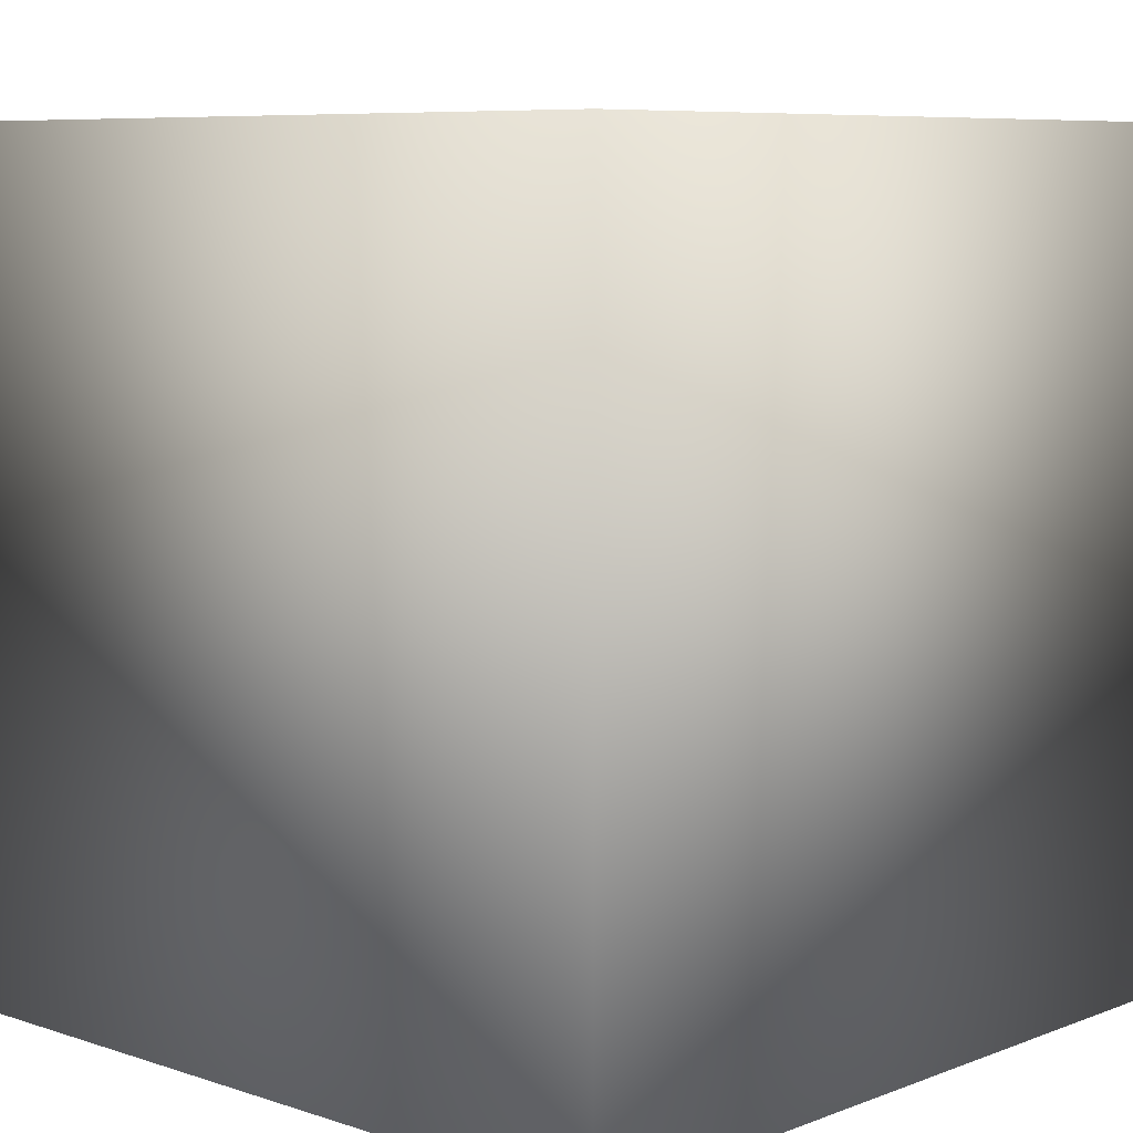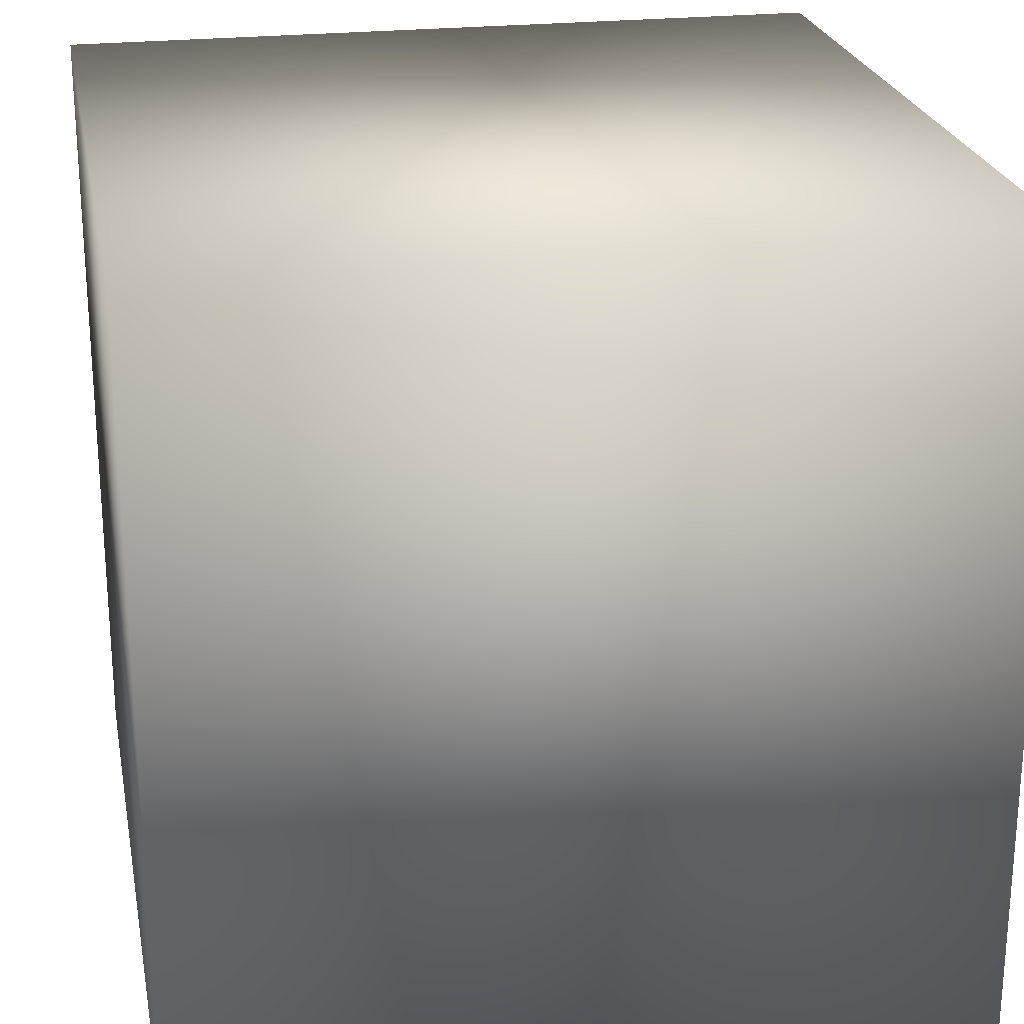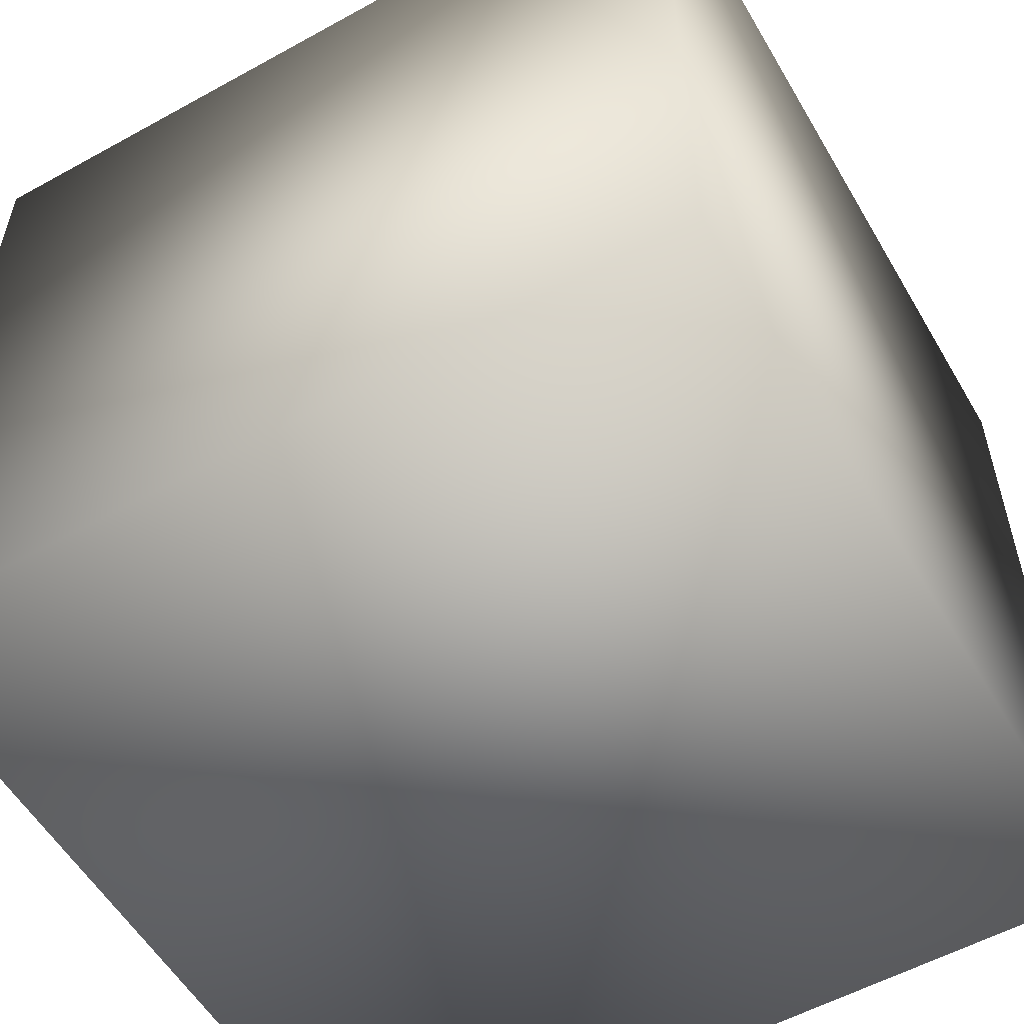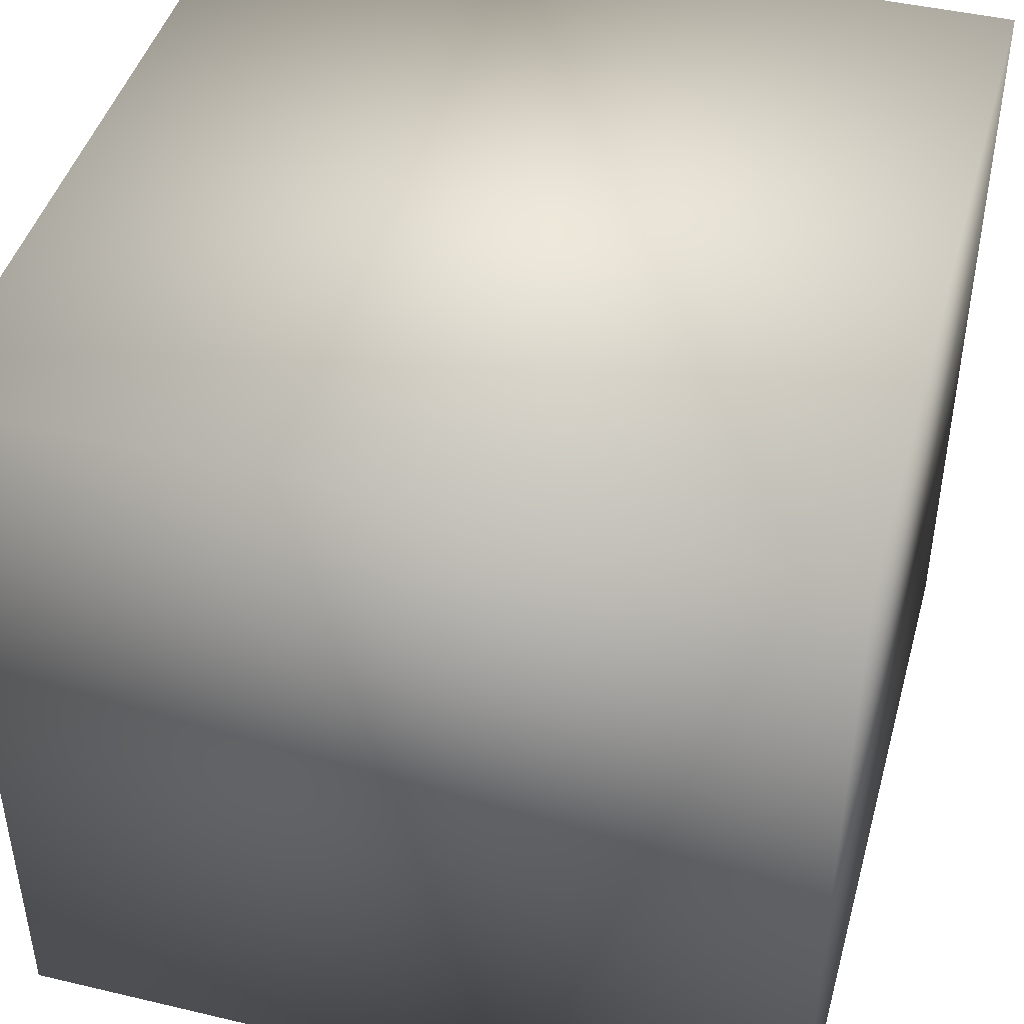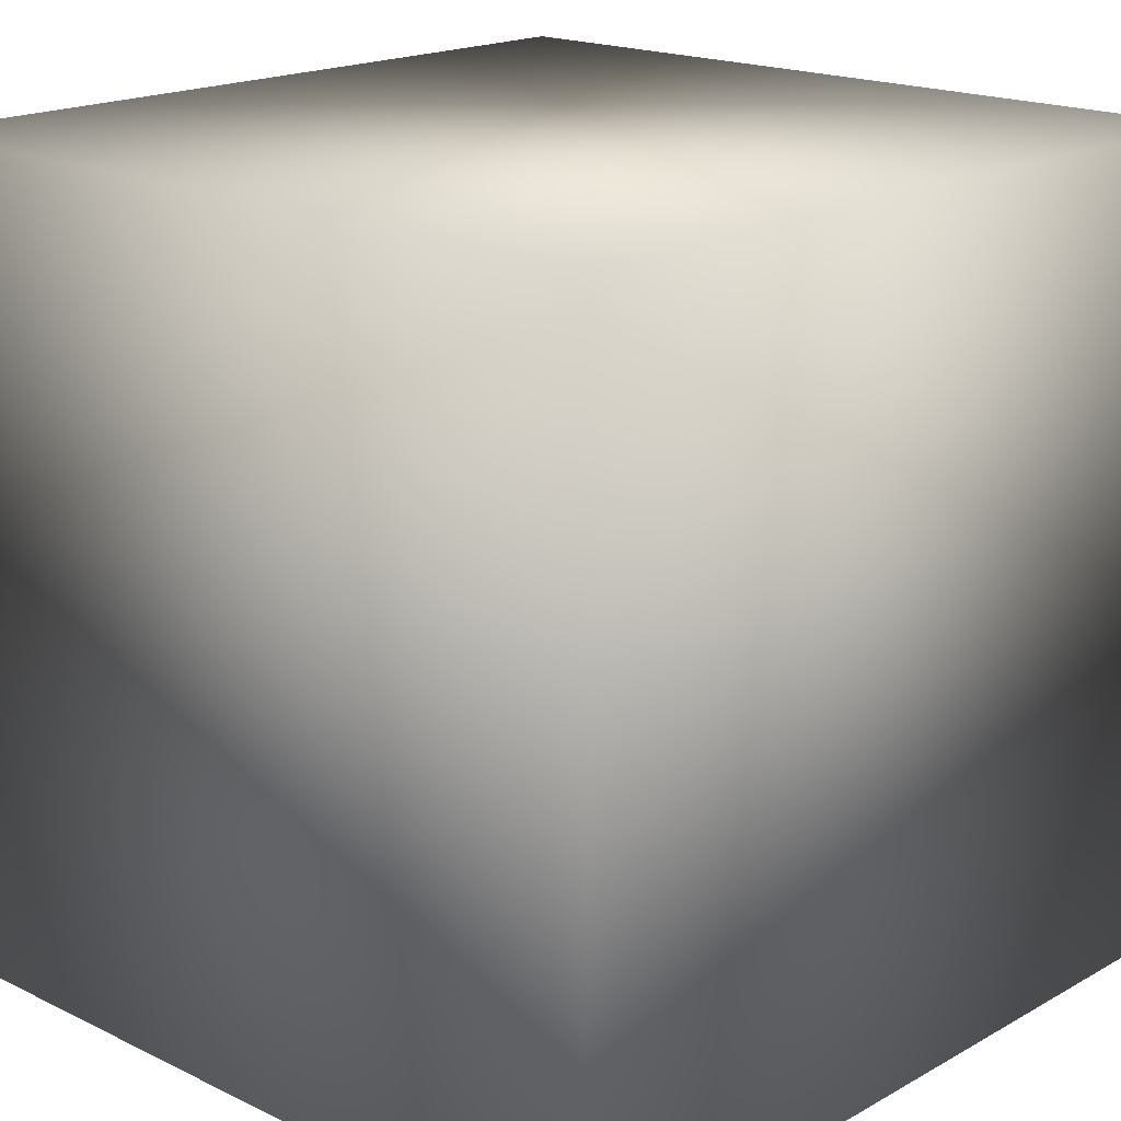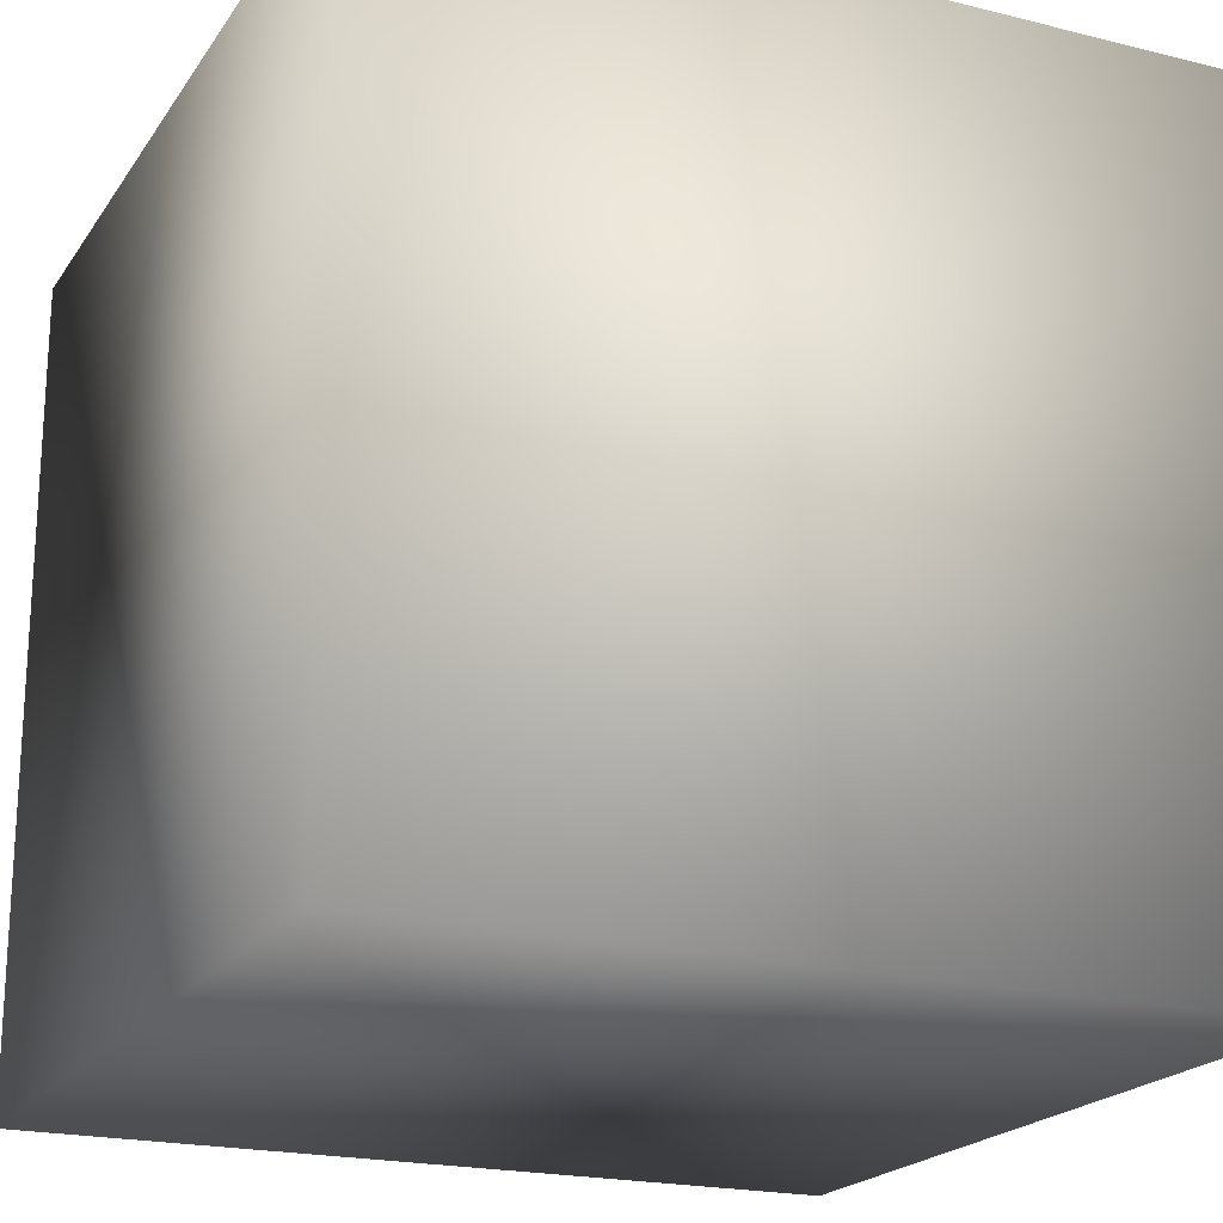
<metadata>
{"format":"obj","ext":"obj","renderer":"f3d","projection":"perspective","resolution":1024,"background":"white","views":[{"elev":7.6,"azim":133.0,"up":"+Z"},{"elev":23.7,"azim":-10.7,"up":"+Y"},{"elev":-55.8,"azim":-59.9,"up":"+Z"},{"elev":44.5,"azim":105.4,"up":"+Z"},{"elev":18.3,"azim":-137.0,"up":"+Y"},{"elev":-20.4,"azim":-114.4,"up":"+Z"}]}
</metadata>
<code>
v  -0.5 -0.5 0.5
v  -0.5 -0.5 -0.5
v  0.5 -0.5 -0.5
v  0.5 -0.5 0.5
v  -0.5 0.5 0.5
v  0.5 0.5 0.5
v  0.5 0.5 -0.5
v  -0.5 0.5 -0.5
o Box001
g Box001
f 1 2 3
f 3 4 1
f 5 6 7
f 7 8 5
f 1 4 6
f 6 5 1
f 4 3 7
f 7 6 4
f 3 2 8
f 8 7 3
f 2 1 5
f 5 8 2

</code>
